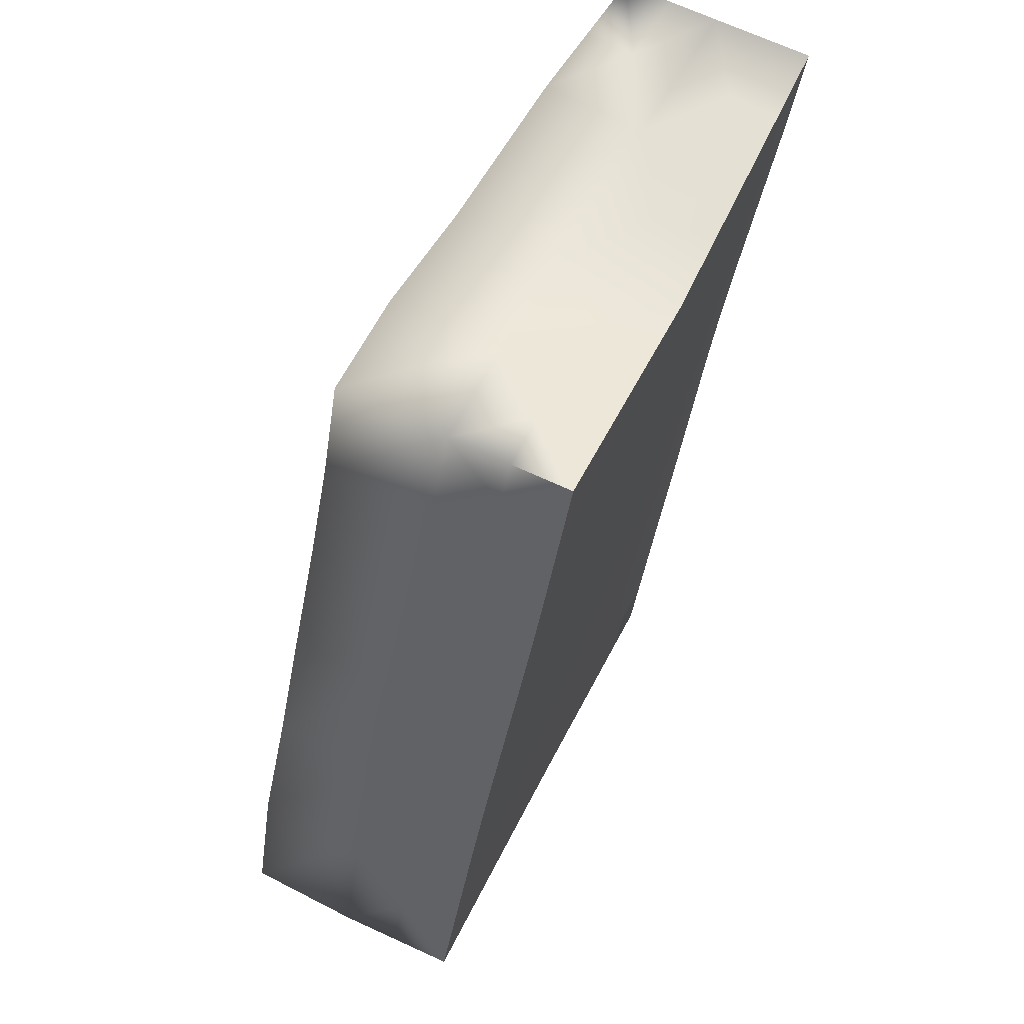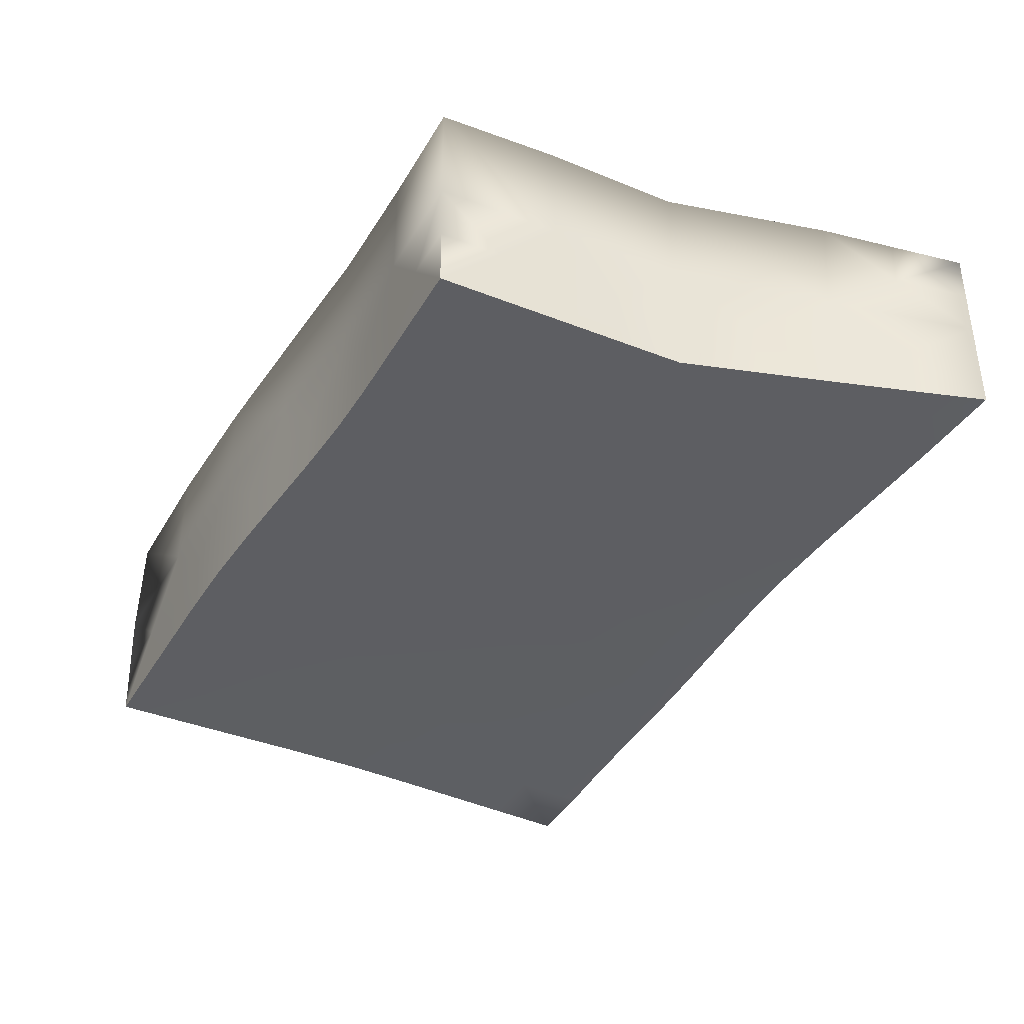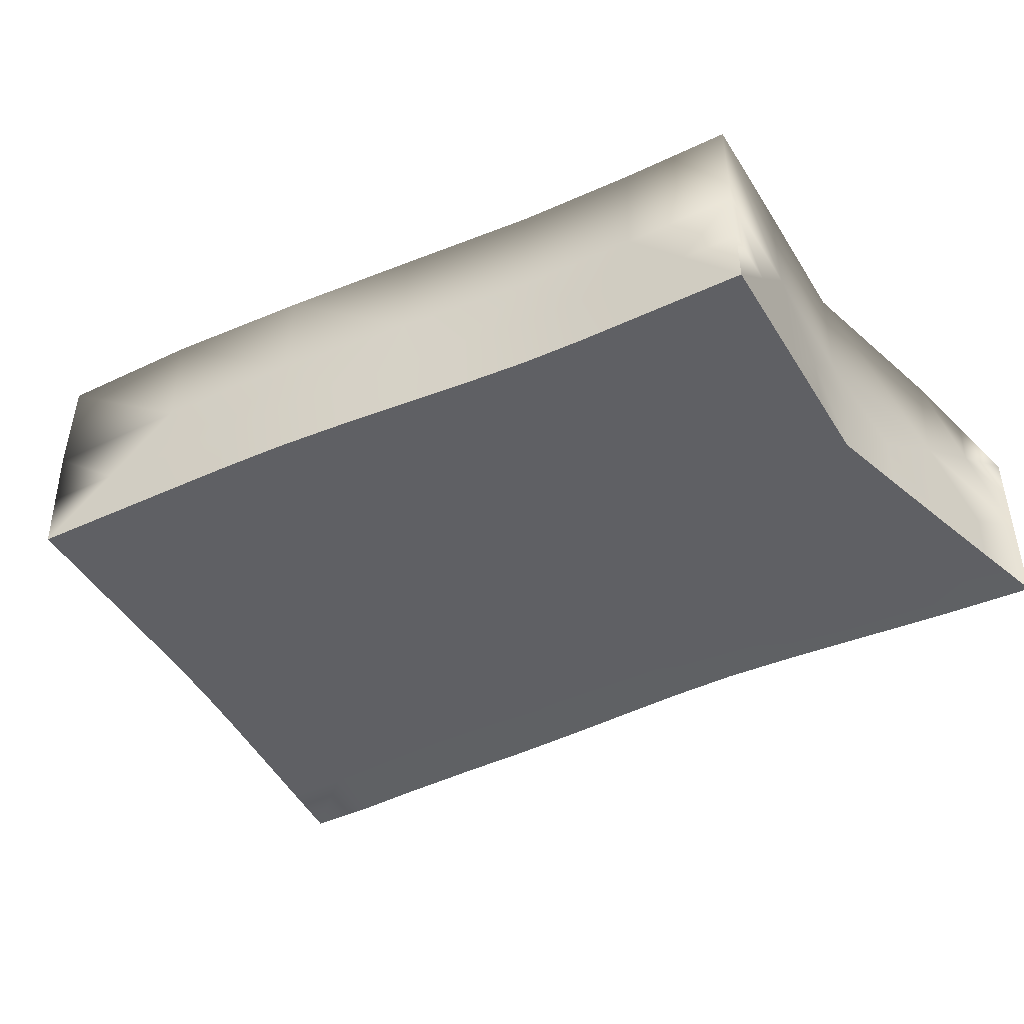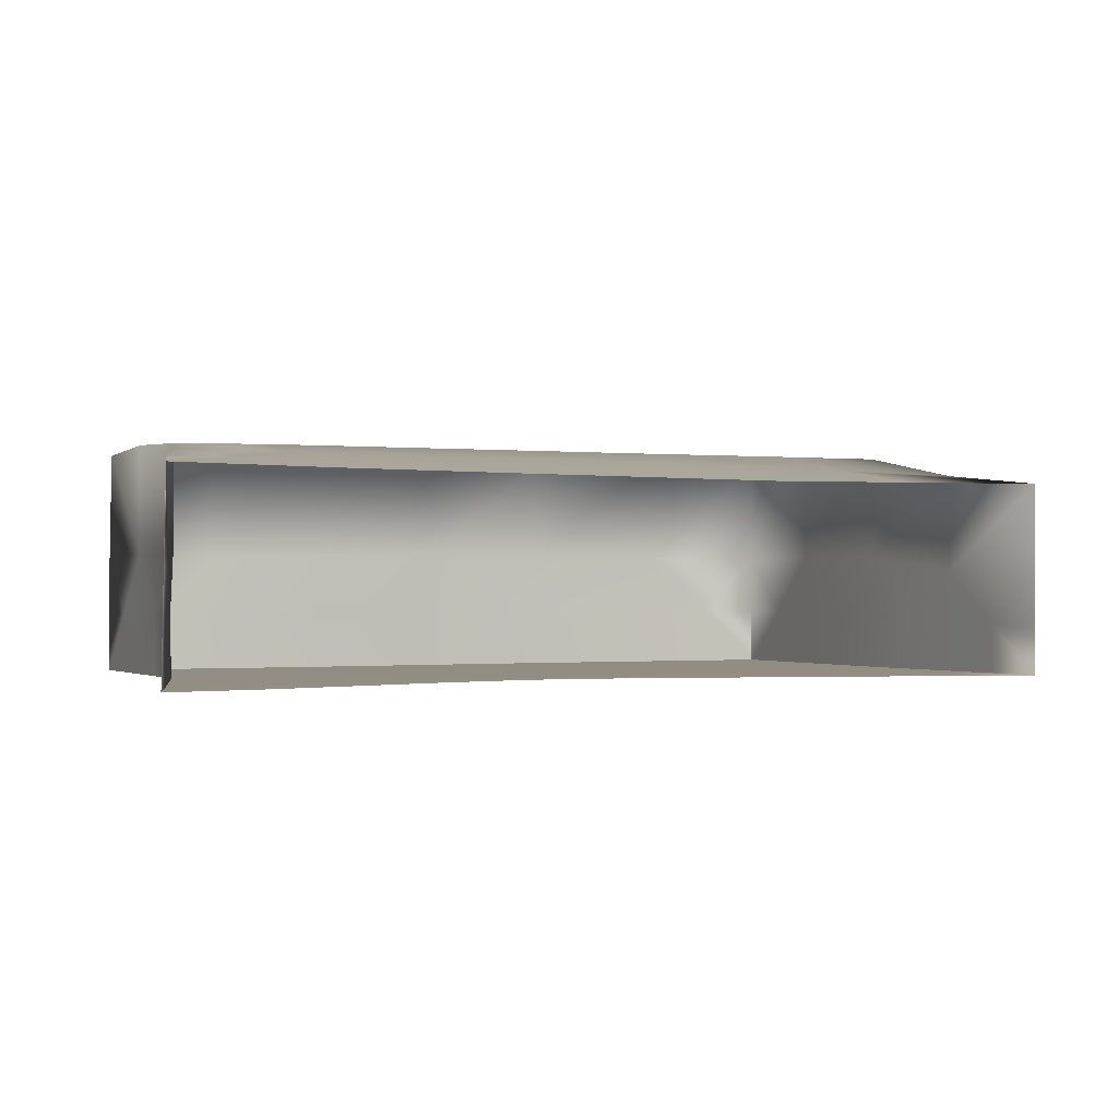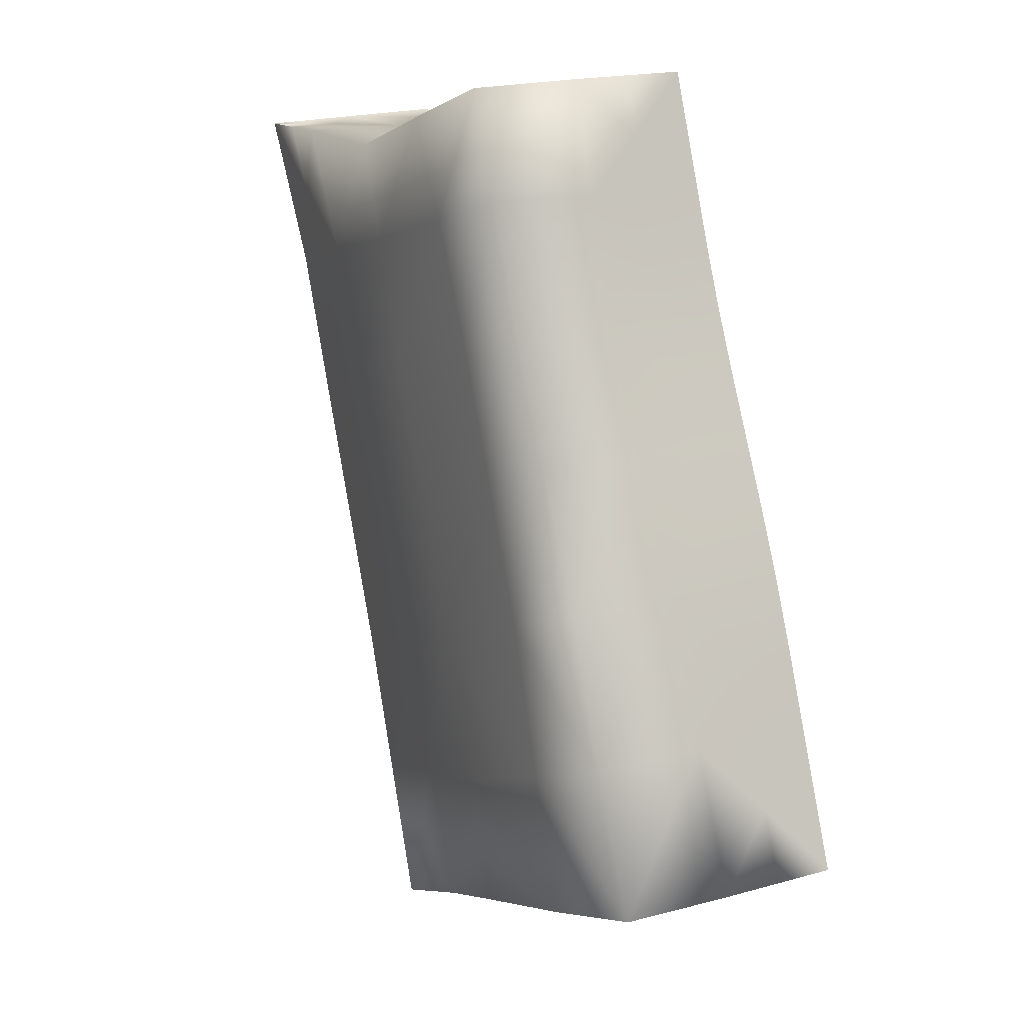
<metadata>
{"format":"obj","ext":"obj","renderer":"f3d","projection":"perspective","resolution":1024,"background":"white","views":[{"elev":68.9,"azim":-64.5,"up":"+Z"},{"elev":-39.4,"azim":-7.0,"up":"+Y"},{"elev":-45.0,"azim":-41.3,"up":"+Y"},{"elev":-0.6,"azim":85.4,"up":"+Y"},{"elev":17.4,"azim":-119.2,"up":"+Z"}]}
</metadata>
<code>
g PS-Area04_02
v -7907 -1561 4813
v -7592 -1589 4800
v -7602 -1788 4800
v -7907 -1767 4814
v -8369 -1561 4976
v -8154 -1551 4898
v -8146 -1764 4899
v -8369 -1771 4979
v -7907 -1767 4814
v -7907 -1561 4813
v -8522 -1561 4563
v -8441 -1563 4779
v -8442 -1769 4774
v -8519 -1764 4559
v -8369 -1771 4979
v -8369 -1561 4976
v -8737 -1561 4076
v -8630 -1561 4320
v -8631 -1763 4318
v -8742 -1763 4078
v -8519 -1764 4559
v -8522 -1561 4563
v -8934 -1561 3560
v -8840 -1554 3814
v -8844 -1764 3817
v -8941 -1771 3561
v -8742 -1763 4078
v -8737 -1561 4076
v -8428 -1558 3382
v -8702 -1548 3479
v -8694 -1763 3476
v -8427 -1766 3383
v -8941 -1771 3561
v -8934 -1561 3560
v -7931 -1630 3170
v -8179 -1605 3276
v -8179 -1796 3276
v -7931 -1815 3170
v -8427 -1766 3383
v -8428 -1558 3382
v -7838 -1632 3431
v -8093 -1598 3520
v -8179 -1605 3276
v -8252 -1558 3873
v -8348 -1558 3610
v -7998 -1592 3782
v -8428 -1558 3382
v -8152 -1558 4145
v -7903 -1591 4044
v -7808 -1589 4307
v -8052 -1558 4416
v -8252 -1558 3873
v -7998 -1592 3782
v -7907 -1561 4813
v -7975 -1558 4636
v -7708 -1588 4570
v -7592 -1589 4800
v -7808 -1589 4307
v -8052 -1558 4416
v -8252 -1558 3873
v -8519 -1561 3987
v -8616 -1551 3722
v -8348 -1558 3610
v -8840 -1554 3814
v -8737 -1561 4076
v -8934 -1561 3560
v -8702 -1548 3479
v -8252 -1558 3873
v -8152 -1558 4145
v -8414 -1563 4243
v -8519 -1561 3987
v -8310 -1566 4499
v -8052 -1558 4416
v -8522 -1561 4563
v -8630 -1561 4320
v -8737 -1561 4076
v -8052 -1558 4416
v -7975 -1558 4636
v -8227 -1559 4714
v -8310 -1566 4499
v -8154 -1551 4898
v -8369 -1561 4976
v -8441 -1563 4779
v -8522 -1561 4563
v -7315 -2000 4787
v -7463 -2000 4794
v -7460 -1900 4793
v -7315 -1906 4785
v -7611 -2000 4801
v -7607 -1894 4800
v -7315 -1812 4783
v -7756 -1889 4808
v -7899 -1884 4824
v -7759 -2000 4809
v -7907 -2000 4817
v -7456 -1703 4791
v -7315 -1718 4781
v -7453 -1607 4790
v -7315 -1624 4779
v -7825 -1612 3866
v -8522 -2000 4561
v -8523 -1882 4558
v -8480 -1883 4667
v -7518 -1607 4663
v -7387 -1626 4640
v -7315 -1624 4779
v -8480 -2000 4669
v -8939 -1885 3560
v -8890 -1884 3689
v -8740 -1881 4077
v -8792 -1882 3949
v -8841 -1882 3819
v -8791 -2000 3950
v -8839 -2000 3820
v -8740 -2000 4078
v -8888 -2000 3689
v -8937 -2000 3559
v -8937 -2000 3559
v -8810 -2000 3515
v -8813 -1883 3517
v -8939 -1885 3560
v -8682 -2000 3471
v -8687 -1882 3473
v -8558 -1882 3428
v -8429 -1884 3381
v -8555 -2000 3426
v -8429 -2000 3380
v -7453 -1607 4790
v -7459 -1627 4500
v -7686 -1610 4252
v -7635 -1608 4393
v -7512 -1628 4349
v -7565 -1630 4197
v -7872 -1613 3737
v -7745 -1635 3692
v -7700 -1634 3818
v -7779 -1611 3994
v -8522 -2000 4561
v -8574 -2000 4444
v -8574 -1882 4441
v -7655 -1632 3944
v -7733 -1611 4123
v -7610 -1631 4071
v -7686 -1610 4252
v -7565 -1630 4197
v -7918 -1614 3606
v -7791 -1634 3561
v -7745 -1635 3692
v -7872 -1613 3737
v -8055 -1902 3223
v -8055 -2000 3223
v -7931 -2000 3170
v -7907 -2000 4817
v -8022 -2000 4858
v -8024 -1883 4857
v -7899 -1884 4824
v -8137 -2000 4898
v -8140 -1883 4898
v -8255 -1884 4939
v -8368 -1885 4980
v -8252 -2000 4939
v -8367 -2000 4980
v -8367 -2000 4980
v -8405 -2000 4876
v -8405 -1885 4876
v -8368 -1885 4980
v -8442 -2000 4772
v -8442 -1884 4772
v -8686 -1881 4200
v -8303 -1890 3329
v -8429 -1884 3381
v -8429 -2000 3380
v -8180 -2000 3276
v -8179 -1897 3276
v -8523 -1882 4558
v -8630 -2000 4323
v -8630 -1881 4321
v -8304 -2000 3329
v -8740 -1881 4077
v -8686 -2000 4202
v -8740 -2000 4078
v -7931 -1907 3170
f 120 121 118
f 121 120 33
f 33 30 34
f 30 33 31
f 120 31 33
f 31 120 123
f 29 30 31
f 31 32 29
f 32 31 124
f 123 124 31
f 124 123 122
f 120 122 123
f 122 120 119
f 118 119 120
f 122 126 124
f 124 125 32
f 125 124 127
f 126 127 124
f 29 63 67
f 62 67 63
f 67 62 66
f 64 66 62
f 65 64 61
f 62 61 64
f 61 62 60
f 63 60 62
f 92 94 95
f 94 92 89
f 90 89 92
f 89 90 87
f 3 87 90
f 87 3 91
f 96 91 3
f 91 96 97
f 99 97 96
f 3 90 92
f 87 86 89
f 87 85 86
f 85 87 88
f 91 88 87
f 92 4 3
f 4 92 93
f 95 93 92
f 4 1 3
f 2 3 1
f 3 2 96
f 98 96 2
f 96 98 99
f 13 14 11
f 14 13 103
f 168 103 13
f 103 168 167
f 165 167 168
f 167 165 164
f 163 164 165
f 167 107 103
f 11 12 13
f 15 12 16
f 12 15 13
f 165 13 15
f 13 165 168
f 165 166 163
f 166 165 15
f 103 102 14
f 102 103 101
f 107 101 103
f 22 21 18
f 19 18 21
f 18 19 17
f 20 17 19
f 19 21 140
f 175 140 21
f 140 175 138
f 138 139 140
f 139 176 140
f 177 140 176
f 140 177 19
f 169 19 177
f 19 169 20
f 179 20 169
f 169 177 176
f 176 180 169
f 181 169 180
f 169 181 179
f 28 27 24
f 25 24 27
f 24 25 23
f 26 23 25
f 109 26 25
f 26 109 108
f 117 108 109
f 109 116 117
f 109 114 116
f 114 109 112
f 25 112 109
f 112 25 111
f 27 111 25
f 111 27 110
f 114 112 111
f 110 115 111
f 113 111 115
f 111 113 114
f 100 134 135
f 134 100 53
f 49 53 100
f 53 49 52
f 48 52 49
f 135 136 100
f 50 48 49
f 48 50 51
f 136 141 100
f 137 100 141
f 100 137 49
f 142 49 137
f 49 142 50
f 144 50 142
f 141 142 137
f 142 141 143
f 145 142 143
f 142 145 144
f 9 156 155
f 153 155 156
f 155 153 154
f 155 154 157
f 9 6 10
f 6 9 7
f 155 7 9
f 7 155 158
f 157 158 155
f 158 157 159
f 161 159 157
f 159 161 162
f 7 158 159
f 7 5 6
f 5 7 8
f 159 8 7
f 8 159 160
f 162 160 159
f 10 81 78
f 79 78 81
f 78 79 77
f 80 77 79
f 84 80 83
f 79 83 80
f 83 79 82
f 81 82 79
f 148 149 146
f 46 146 149
f 146 46 42
f 44 42 46
f 42 44 45
f 42 41 146
f 147 146 41
f 146 147 148
f 42 35 41
f 35 42 43
f 45 43 42
f 43 45 47
f 35 36 37
f 37 38 35
f 38 37 150
f 174 150 37
f 150 182 38
f 182 150 152
f 39 36 40
f 36 39 37
f 170 37 39
f 37 170 174
f 173 174 170
f 174 173 150
f 151 150 173
f 150 151 152
f 170 178 173
f 39 171 170
f 172 170 171
f 170 172 178
f 71 75 76
f 75 71 70
f 68 70 71
f 70 68 69
f 70 74 75
f 74 70 72
f 69 72 70
f 72 69 73
f 59 58 55
f 56 55 58
f 55 56 54
f 57 54 56
f 104 57 56
f 57 104 128
f 106 128 104
f 131 58 130
f 58 131 56
f 129 56 131
f 56 129 104
f 105 104 129
f 104 105 106
f 131 132 129
f 132 131 133
f 130 133 131
v -8156 -1995 4132
v -8206 -1995 3992
v -8328 -1996 4044
v -8394 -1997 4229
v -8275 -1996 4182
v -8447 -1997 4097
v -7638 -1993 4366
v -7519 -1993 4313
v -7578 -1991 4170
v -8255 -1995 3857
v -8378 -1996 3911
v -8740 -2000 4078
v -8686 -2000 4202
v -8566 -1998 4149
v -8619 -1998 4023
v -8630 -2000 4323
v -8512 -1998 4276
v -8498 -1997 3967
v -8291 -1997 4485
v -8340 -1997 4361
v -8457 -1998 4402
v -8407 -1998 4523
v -8574 -2000 4444
v -8522 -2000 4561
v -8223 -1996 4319
v -8175 -1996 4447
v -8105 -1994 4273
v -8058 -1995 4404
v -7692 -1991 4226
v -7815 -1992 4287
v -7521 -1997 4651
v -7463 -2000 4794
v -7315 -2000 4787
v -7389 -1998 4611
v -7662 -1998 4673
v -7611 -2000 4801
v -7579 -1995 4508
v -7713 -1996 4545
v -7454 -1995 4462
v -7803 -1998 4695
v -7847 -1996 4582
v -7970 -1997 4644
v -7944 -1998 4718
v -7759 -2000 4809
v -7907 -2000 4817
v -7892 -1995 4468
v -7937 -1993 4349
v -8058 -1995 4404
v -8016 -1996 4516
v -7765 -1994 4417
v -8260 -1998 3447
v -8217 -1997 3565
v -8090 -1997 3514
v -8343 -1997 3616
v -8300 -1996 3733
v -8173 -1996 3683
v -7850 -1997 3392
v -7963 -1996 3464
v -7916 -1995 3585
v -8429 -2000 3380
v -8386 -1998 3498
v -8135 -1998 3395
v -8180 -2000 3276
v -8304 -2000 3329
v -8009 -1998 3343
v -7883 -1998 3291
v -8055 -2000 3223
v -7931 -2000 3170
v -8255 -1995 3857
v -8128 -1995 3806
v -7999 -1994 3757
v -8045 -1995 3634
v -7794 -1996 3550
v -7871 -1994 3707
v -7748 -1994 3671
f 192 193 185
f 186 187 185
f 185 184 192
f 184 185 183
f 187 183 185
f 183 187 207
f 186 207 187
f 207 186 202
f 203 202 186
f 202 203 201
f 204 201 203
f 201 207 202
f 207 201 208
f 186 199 203
f 206 204 203
f 208 210 207
f 209 207 210
f 207 209 183
f 193 200 185
f 188 185 200
f 185 188 186
f 196 186 188
f 186 196 199
f 198 199 196
f 199 198 203
f 205 203 198
f 203 205 206
f 196 200 197
f 200 196 188
f 196 195 198
f 195 196 194
f 197 194 196
f 228 212 229
f 212 228 232
f 220 232 228
f 232 220 189
f 219 189 220
f 189 219 221
f 213 221 219
f 221 213 216
f 215 216 213
f 189 212 232
f 212 189 211
f 220 213 219
f 213 220 217
f 221 190 189
f 191 189 190
f 189 191 211
f 230 228 229
f 228 230 231
f 213 214 215
f 214 213 218
f 217 218 213
f 218 217 222
f 220 222 217
f 222 220 223
f 228 223 220
f 223 228 224
f 231 224 228
f 224 222 223
f 222 224 225
f 225 227 222
f 226 222 227
f 222 226 218
f 245 246 233
f 242 233 246
f 233 242 243
f 247 245 244
f 245 247 249
f 239 248 247
f 250 247 248
f 247 250 249
f 245 233 244
f 235 244 233
f 244 235 247
f 240 247 235
f 247 240 239
f 241 239 240
f 239 241 255
f 257 255 241
f 241 235 254
f 235 241 240
f 243 236 233
f 234 233 236
f 233 234 235
f 238 235 234
f 235 238 254
f 253 254 238
f 254 253 241
f 256 241 253
f 241 256 257
f 238 237 251
f 237 238 236
f 234 236 238
f 238 252 253
f 252 238 251
v -8668 -1999 3896
v -8715 -1999 3769
v -8839 -2000 3820
v -8740 -2000 4078
v -8619 -1998 4023
v -8791 -2000 3950
v -8429 -2000 3380
v -8555 -2000 3426
v -8511 -1999 3546
v -8386 -1998 3498
v -8937 -2000 3559
v -8888 -2000 3689
v -8763 -1999 3642
v -8810 -2000 3515
v -8591 -1998 3718
v -8637 -1999 3594
v -8682 -2000 3471
v -8498 -1997 3967
v -8546 -1998 3841
v -8467 -1998 3667
v -8343 -1997 3616
v -8424 -1997 3787
v -8378 -1996 3911
v -8300 -1996 3733
v -8255 -1995 3857
v -8059 -1999 4758
v -8022 -2000 4858
v -7907 -2000 4817
v -7944 -1998 4718
v -8174 -1999 4797
v -8137 -2000 4898
v -8096 -1998 4657
v -8212 -1998 4696
v -7970 -1997 4644
v -8289 -1999 4837
v -8327 -1999 4734
v -8442 -2000 4772
v -8405 -2000 4876
v -8252 -2000 4939
v -8367 -2000 4980
v -8365 -1999 4631
v -8407 -1998 4523
v -8522 -2000 4561
v -8480 -2000 4669
v -8249 -1998 4594
v -8291 -1997 4485
v -8134 -1997 4557
v -8016 -1996 4516
v -8175 -1996 4447
v -8058 -1995 4404
f 264 266 267
f 266 264 265
f 261 262 258
f 275 258 262
f 258 275 276
f 279 276 275
f 276 279 272
f 277 272 279
f 272 277 266
f 278 266 277
f 266 278 267
f 258 272 259
f 272 258 276
f 282 281 279
f 278 279 281
f 279 278 277
f 275 280 279
f 282 279 280
f 265 274 266
f 273 266 274
f 266 273 272
f 270 272 273
f 272 270 259
f 260 259 270
f 259 260 258
f 263 258 260
f 258 263 261
f 270 274 271
f 274 270 273
f 270 269 260
f 269 270 268
f 271 268 270
f 300 301 298
f 294 298 301
f 298 294 293
f 292 293 294
f 293 292 290
f 287 290 292
f 290 287 283
f 288 283 287
f 283 288 284
f 288 292 296
f 292 288 287
f 290 298 293
f 298 290 302
f 297 296 292
f 292 295 297
f 295 292 294
f 285 283 284
f 283 285 286
f 286 291 283
f 289 283 291
f 283 289 290
f 304 290 289
f 290 304 302
f 303 302 304
f 302 303 298
f 299 298 303
f 298 299 300
f 289 291 304
f 305 304 291
f 304 305 307
f 307 306 304
f 303 304 306
v -8255 -1995 3857
v -8206 -1995 3992
v -8081 -1994 3939
v -8128 -1995 3806
v -8156 -1995 4132
v -8033 -1994 4078
v -7908 -1993 4021
v -7954 -1993 3887
v -7999 -1994 3757
v -7815 -1992 4287
v -7862 -1992 4155
v -7984 -1993 4216
v -7937 -1993 4349
v -8105 -1994 4273
v -8058 -1995 4404
v -7578 -1991 4170
v -7625 -1991 4041
v -7740 -1991 4093
v -7692 -1991 4226
v -7665 -1992 3917
v -7783 -1992 3964
v -7827 -1993 3835
v -7871 -1994 3707
v -7706 -1993 3794
v -7748 -1994 3671
f 310 309 312
f 309 310 308
f 311 308 310
f 319 321 322
f 321 319 312
f 313 312 319
f 319 320 317
f 320 319 322
f 313 310 312
f 310 313 314
f 319 314 313
f 314 319 318
f 317 318 319
f 318 317 325
f 326 325 317
f 325 326 323
f 325 314 318
f 314 325 328
f 310 316 311
f 316 310 315
f 314 315 310
f 315 314 329
f 328 329 314
f 329 328 327
f 325 327 328
f 327 325 324
f 323 324 325
f 329 316 315
f 316 329 330
f 329 332 330
f 332 329 331
f 327 331 329

</code>
